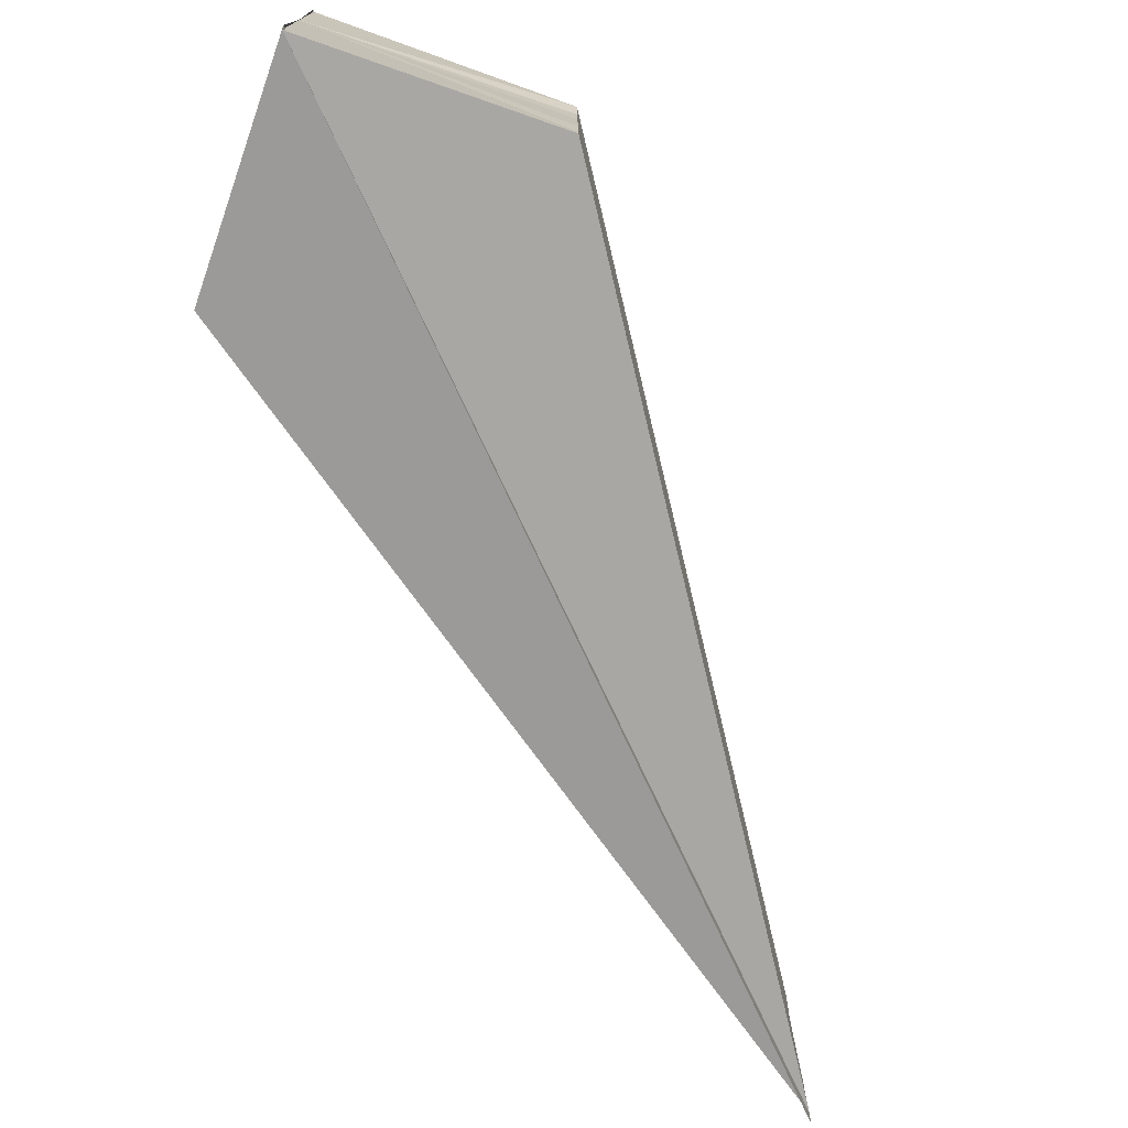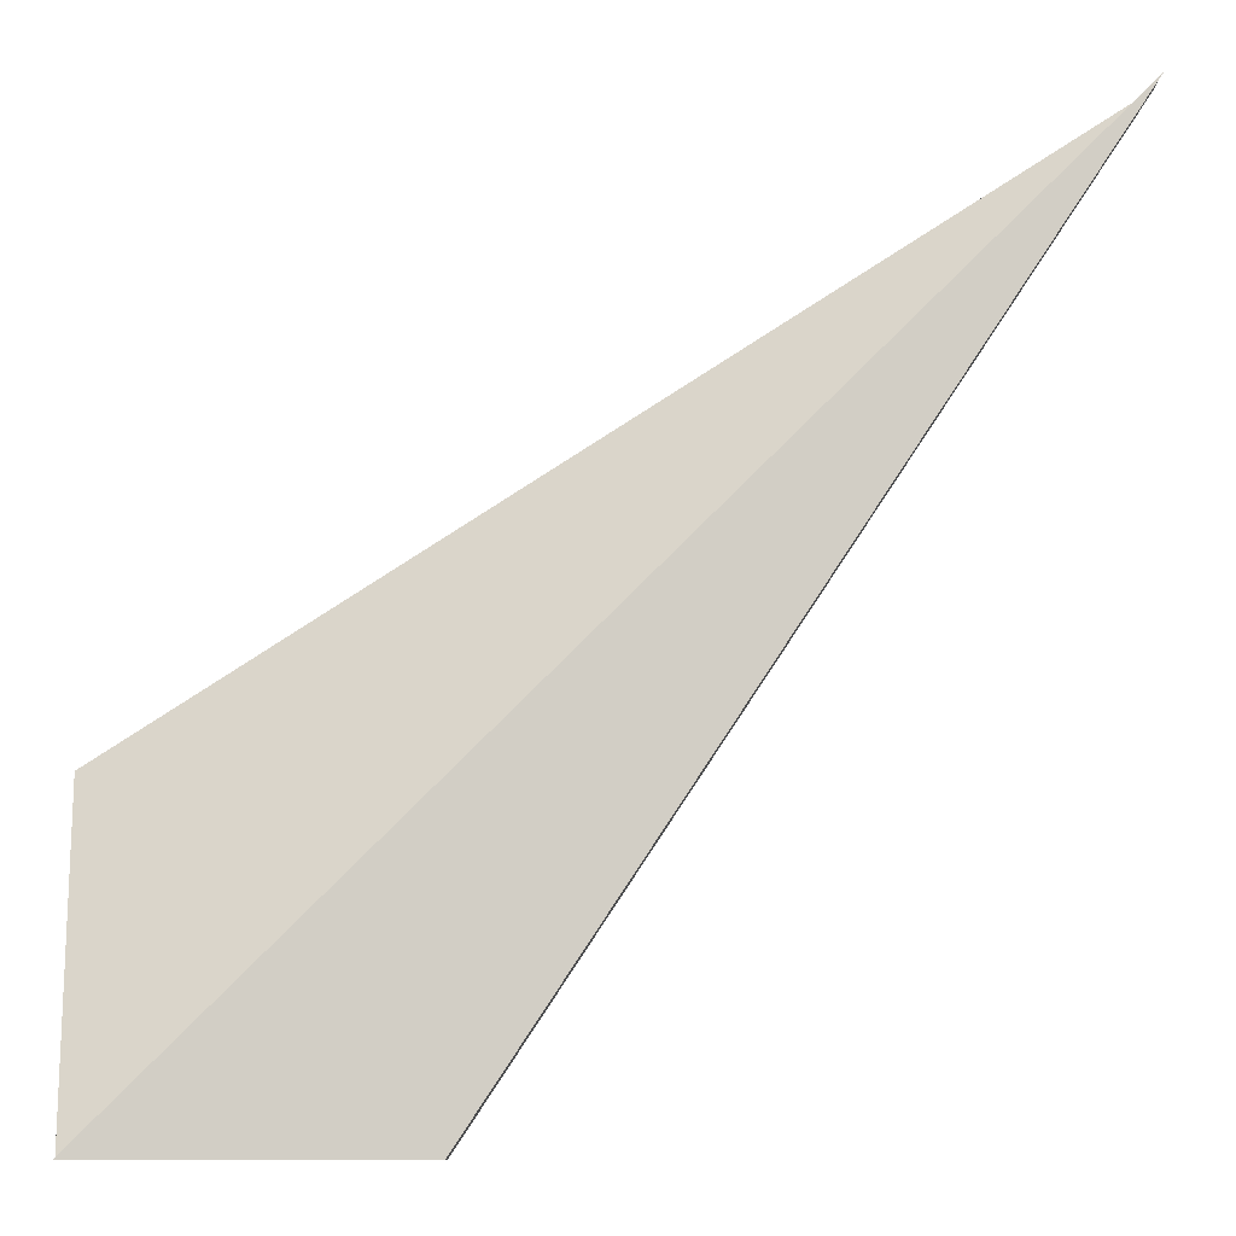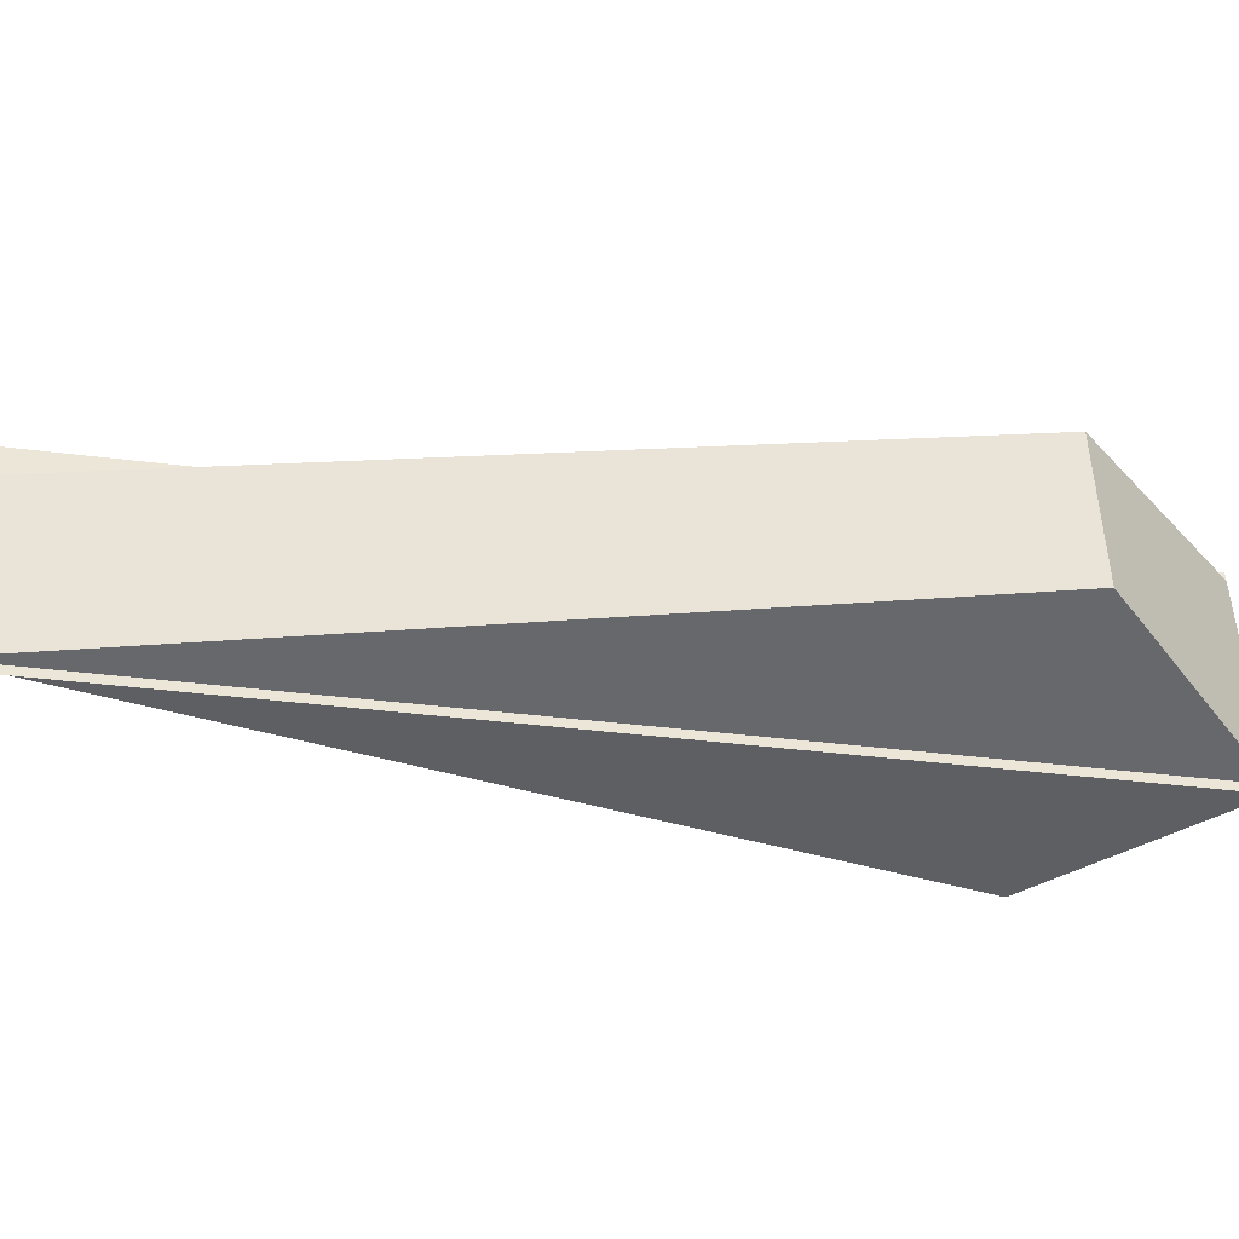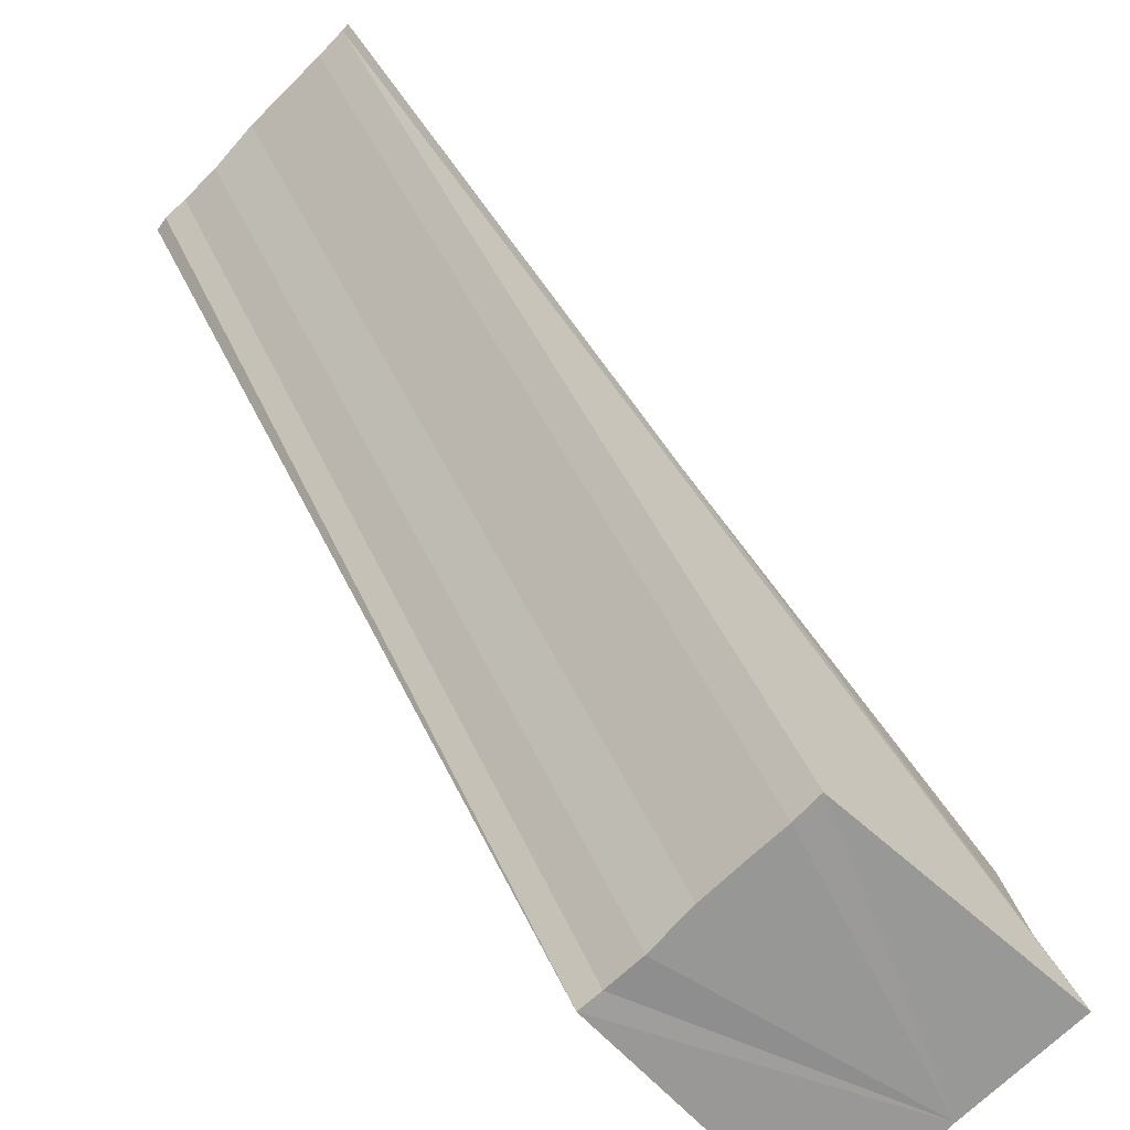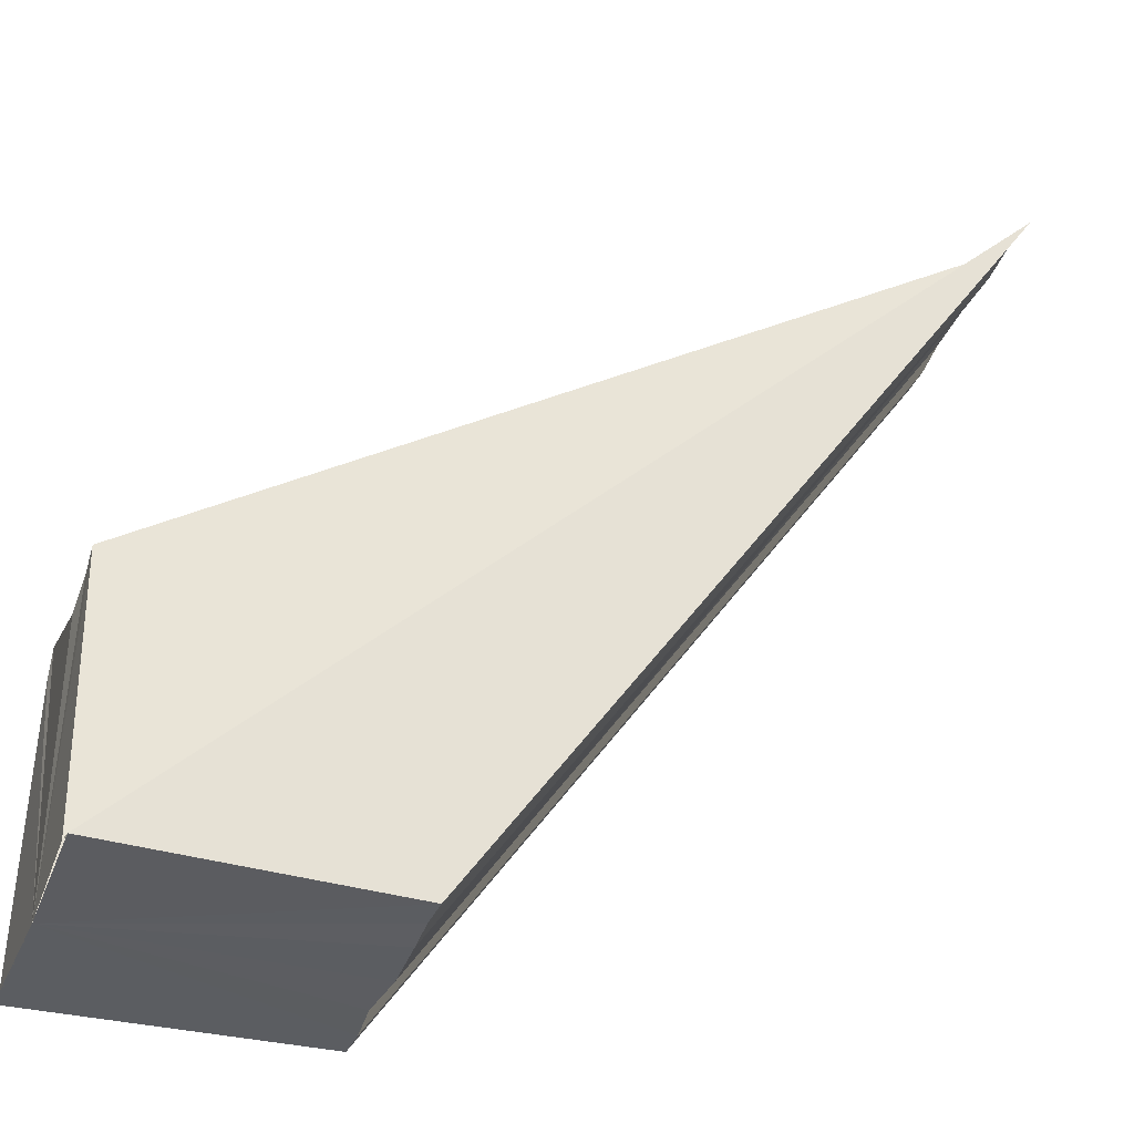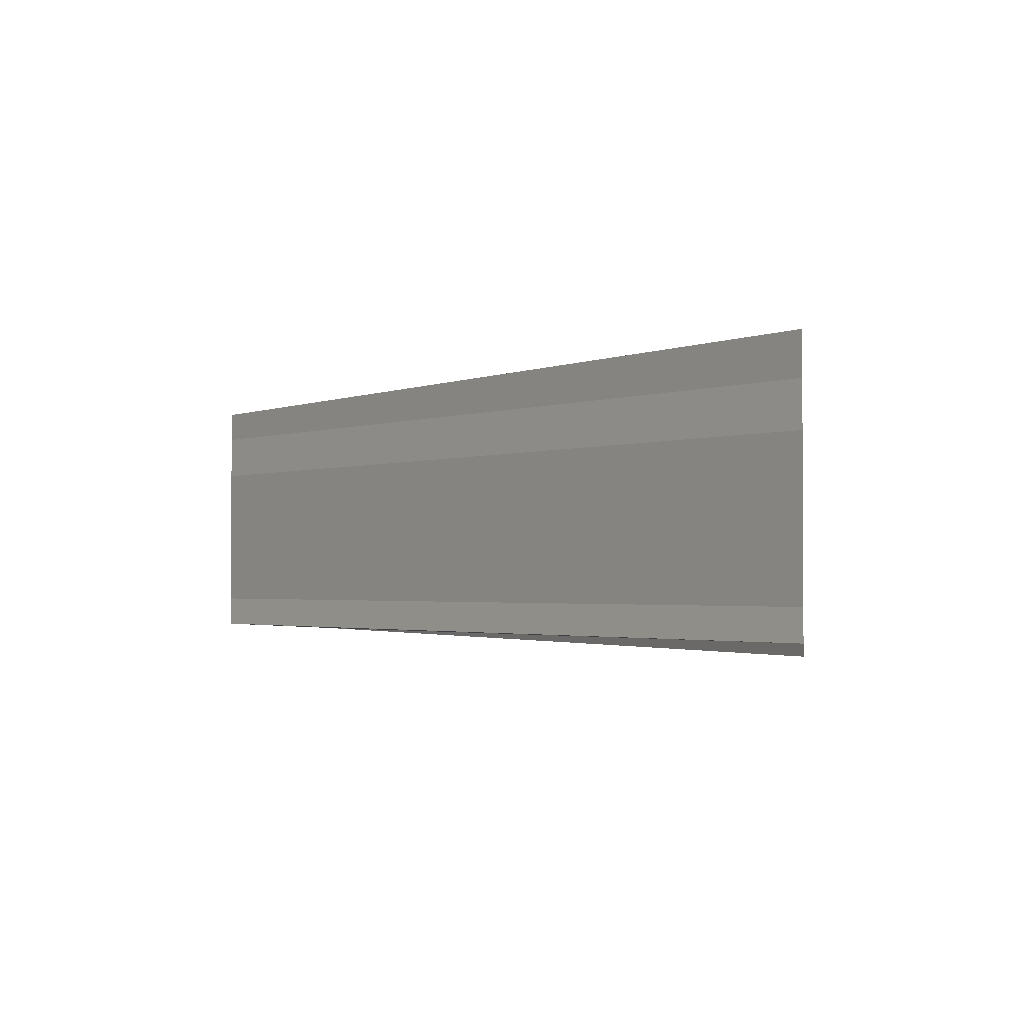
<metadata>
{"format":"obj","ext":"obj","renderer":"f3d","projection":"perspective","resolution":1024,"background":"white","views":[{"elev":-74.0,"azim":-20.1,"up":"+Z"},{"elev":-9.4,"azim":-4.4,"up":"+Y"},{"elev":-43.4,"azim":-143.3,"up":"+Z"},{"elev":-67.7,"azim":135.9,"up":"+Y"},{"elev":-36.0,"azim":-19.1,"up":"+Y"},{"elev":-1.8,"azim":110.2,"up":"+Z"}]}
</metadata>
<code>
o 15928
v 2221 1861 12.14
v 2221 1861 12.14
v 2221 1861 12.14
v 2221 1861 12.14
v 2221 1861 12.14
v 2221 1861 12.14
v 2221 1861 12.15
v 2221 1861 12.14
v 2221 1861 12.14
v 2221 1861 12.14
v 2221 1861 12.14
v 2221 1861 12.15
v 2221 1861 12.15
v 2221 1861 12.14
v 2221 1861 12.15
v 2221 1861 12.14
v 2221 1861 12.15
v 2221 1861 12.15
v 2221 1861 12.15
v 2221 1861 12.15
v 2221 1861 12.15
v 2221 1861 12.15
v 2221 1861 12.15
v 2221 1861 12.15
v 2221 1861 12.15
v 2221 1861 12.15
v 2221 1861 12.15
v 2221 1861 12.15
v 2221 1861 12.15
v 2221 1861 12.15
v 2221 1861 12.15
v 2221 1861 12.15
v 2221 1861 12.15
v 2221 1861 12.15
v 2221 1861 12.15
v 2221 1861 12.15
v 2221 1861 12.15
v 2221 1861 12.15
v 2221 1861 12.15
v 2221 1861 12.15
v 2221 1861 12.15
v 2221 1861 12.15
v 2221 1861 12.15
v 2221 1861 12.15
v 2221 1861 12.15
v 2221 1861 12.15
v 2221 1861 12.15
v 2221 1861 12.15
v 2221 1861 12.15
v 2221 1861 12.15
v 2221 1861 12.15
v 2221 1861 12.15
v 2221 1861 12.15
v 2221 1861 12.15
v 2221 1861 12.15
v 2221 1861 12.14
f 1 2 3
f 3 4 5
f 6 7 5
f 8 9 5
f 10 9 11
f 10 12 13
f 13 14 5
f 15 16 14
f 15 17 4
f 15 18 19
f 20 19 21
f 22 23 21
f 15 24 25
f 26 25 27
f 28 29 27
f 30 31 26
f 32 33 26
f 26 34 35
f 15 34 36
f 36 34 37
f 38 39 37
f 34 40 41
f 15 40 34
f 35 40 20
f 15 42 40
f 40 42 43
f 20 42 44
f 44 45 20
f 45 46 43
f 15 46 45
f 15 47 42
f 42 47 48
f 49 45 48
f 15 45 49
f 50 49 44
f 44 47 50
f 15 49 51
f 51 49 52
f 13 51 50
f 15 51 53
f 53 51 54
f 50 55 13
f 47 55 52
f 15 55 47
f 55 56 54
f 15 56 55

</code>
